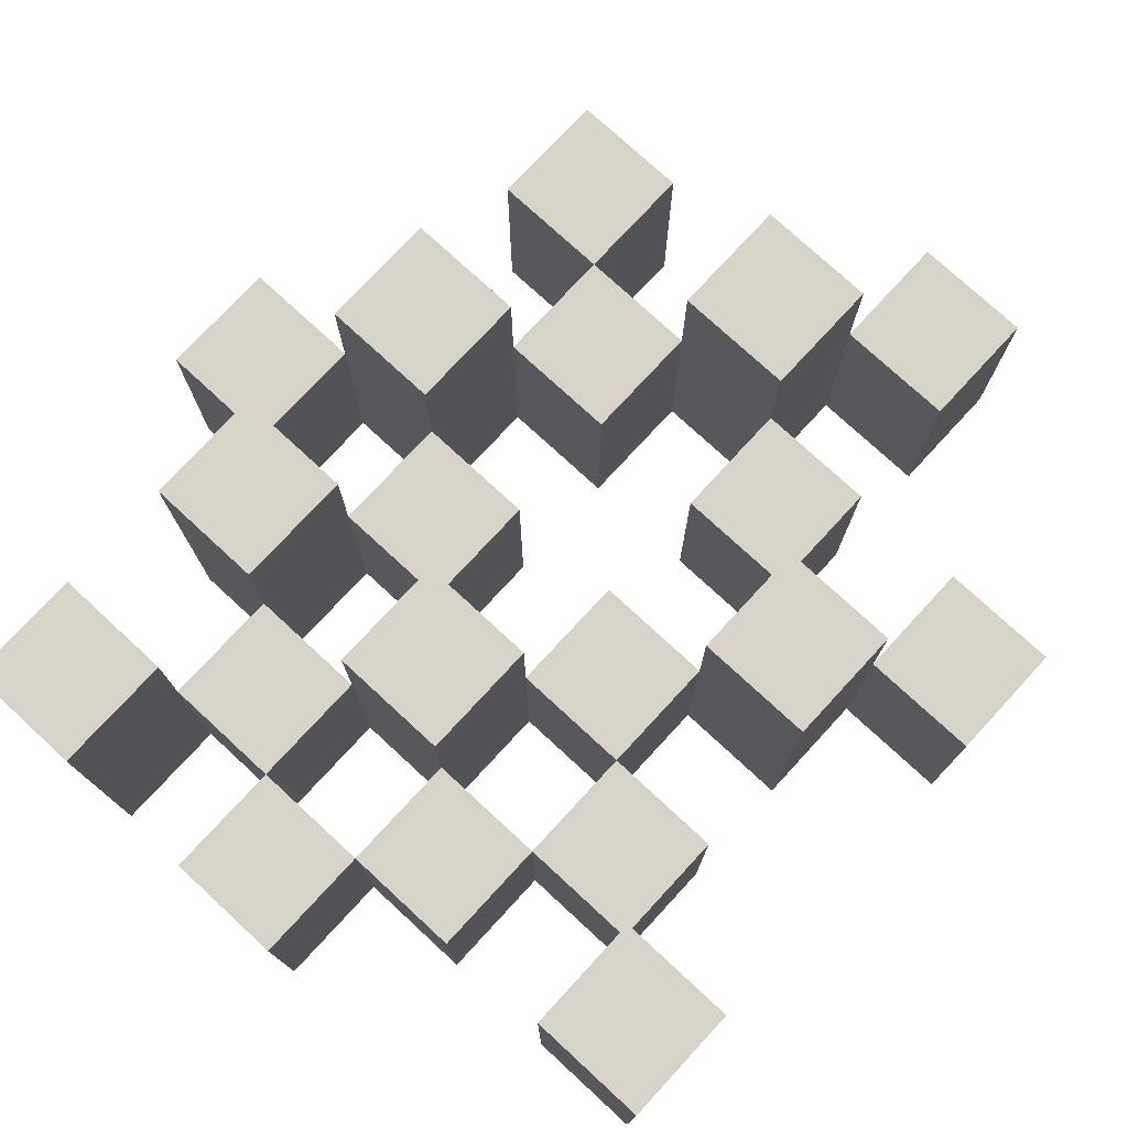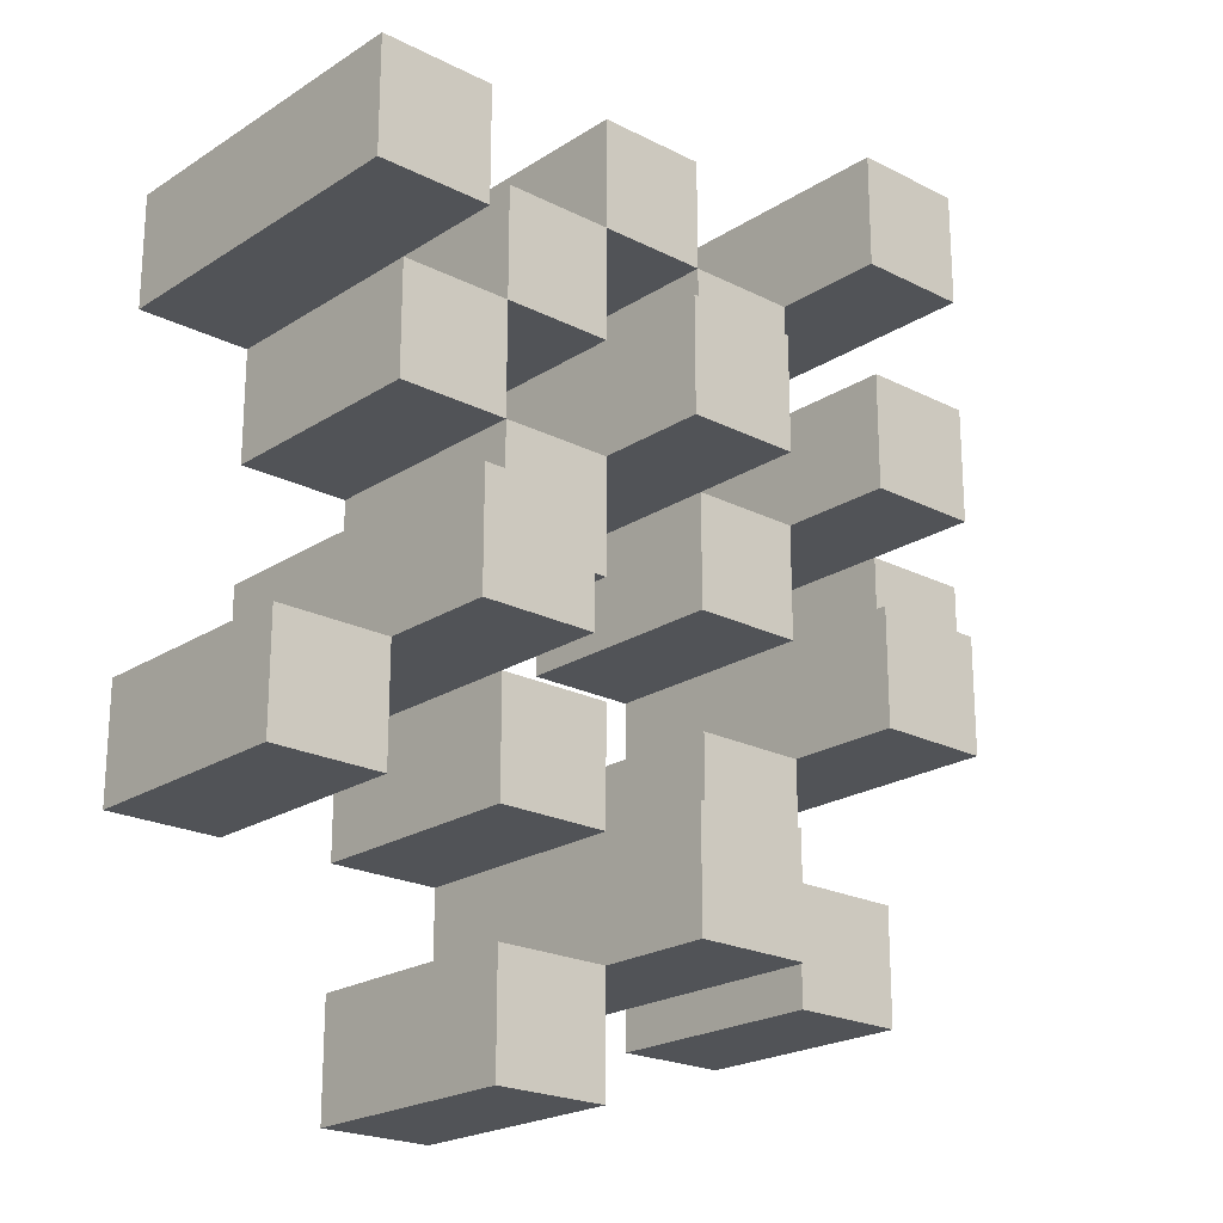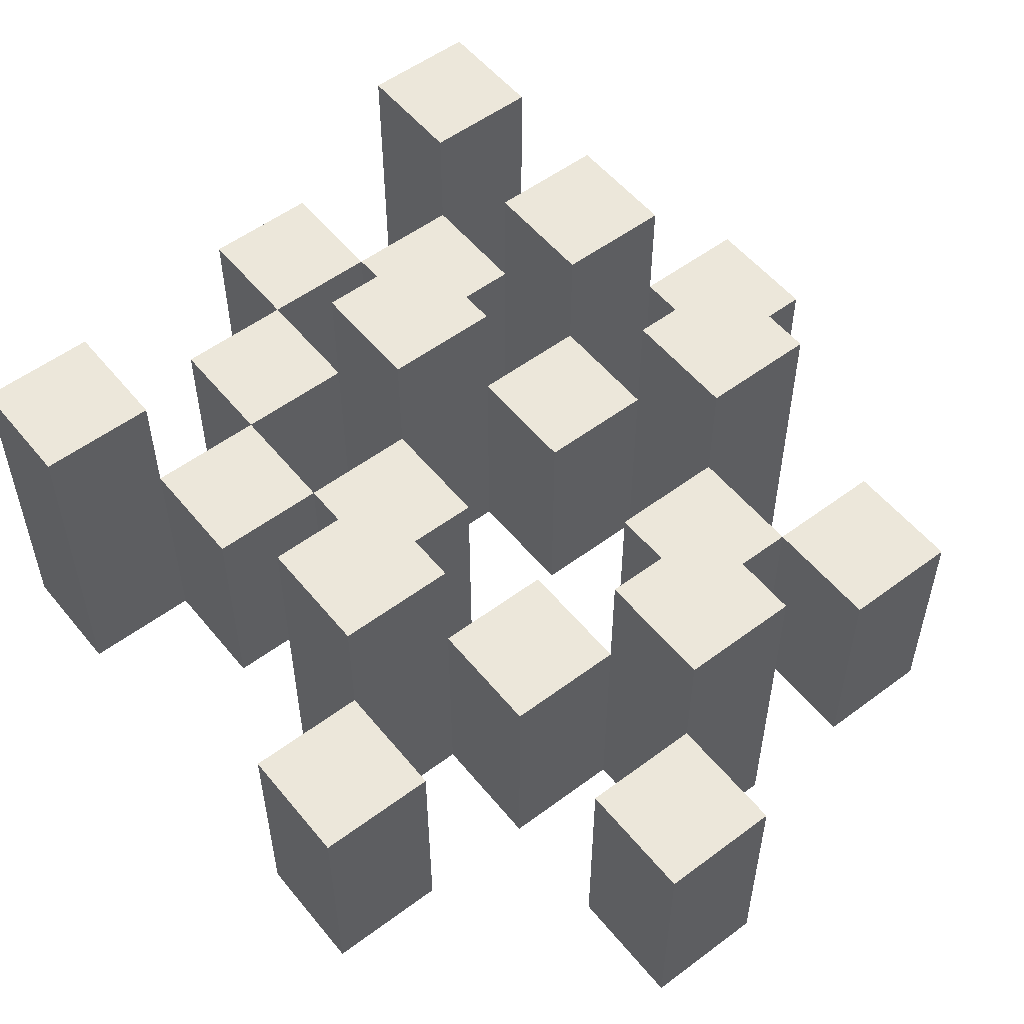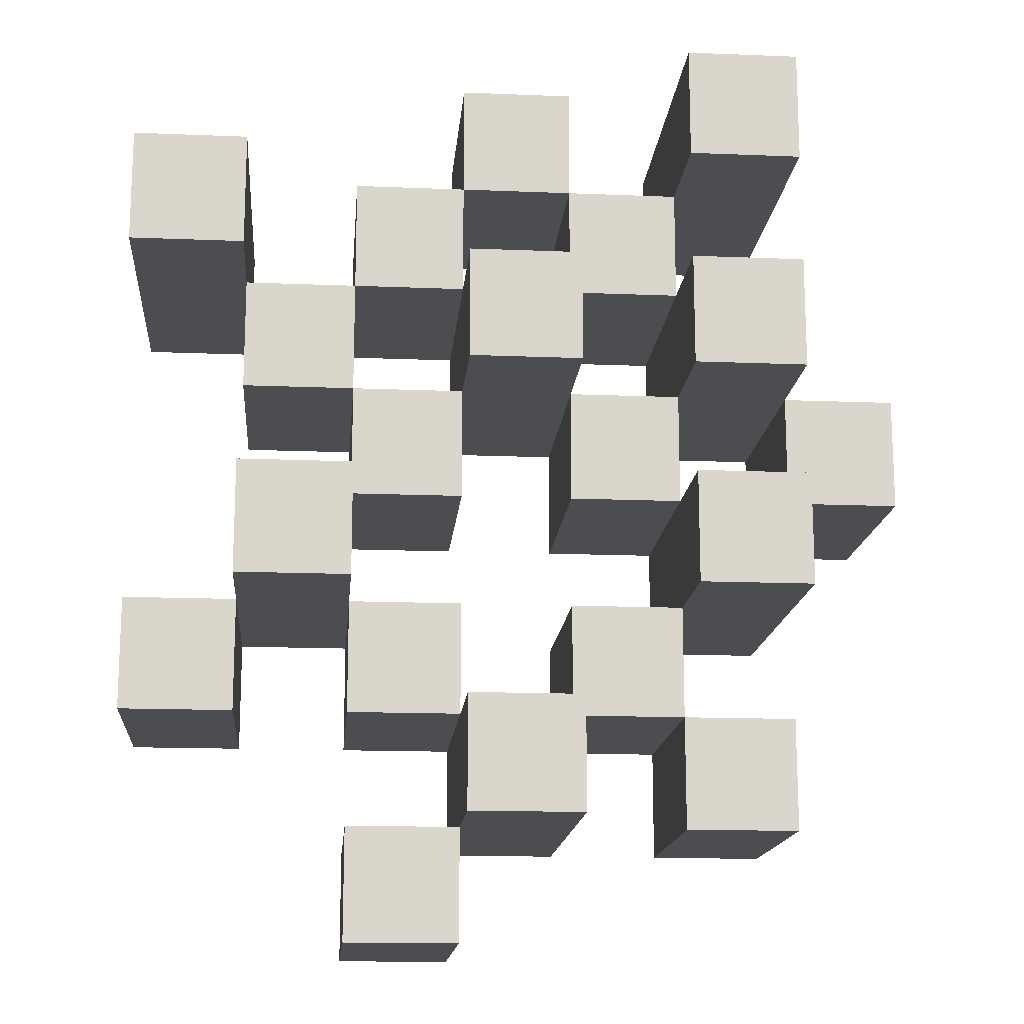
<metadata>
{"format":"obj","ext":"obj","renderer":"f3d","projection":"perspective","resolution":1024,"background":"white","views":[{"elev":76.3,"azim":42.7,"up":"+Y"},{"elev":-21.7,"azim":138.2,"up":"+Z"},{"elev":54.1,"azim":141.6,"up":"+Y"},{"elev":-15.6,"azim":175.1,"up":"+Z"}]}
</metadata>
<code>
o
v -19.9 0.9 38
v -20 0.9 38
v -20.1 0.9 38
v -20.2 0.9 38
v -19.9 1.1 38
v -20 1.1 38
v -20.1 1.2 38
v -20.2 1.2 38
v -19.6 0.9 37.9
v -19.7 0.9 37.9
v -19.8 0.9 37.9
v -19.9 0.9 37.9
v -20 0.9 37.9
v -20.1 0.9 37.9
v -19.8 1.1 37.9
v -19.9 1.1 37.9
v -20 1.1 37.9
v -20.1 1.1 37.9
v -19.6 1.2 37.9
v -19.7 1.2 37.9
v -19.7 0.9 37.8
v -19.8 0.9 37.8
v -19.9 0.9 37.8
v -20 0.9 37.8
v -20.1 0.9 37.8
v -20.2 0.9 37.8
v -19.7 1.1 37.8
v -19.8 1.1 37.8
v -19.9 1.1 37.8
v -20 1.1 37.8
v -20.1 1.1 37.8
v -19.9 1.2 37.8
v -20 1.2 37.8
v -20.1 1.2 37.8
v -20.2 1.2 37.8
v -19.8 0.9 37.7
v -19.9 0.9 37.7
v -20 0.9 37.7
v -20.1 0.9 37.7
v -20.2 0.9 37.7
v -20.3 0.9 37.7
v -19.8 1.1 37.7
v -19.9 1.1 37.7
v -20 1.1 37.7
v -20.1 1.1 37.7
v -20.2 1.1 37.7
v -20.3 1.1 37.7
v -19.7 0.9 37.6
v -19.8 0.9 37.6
v -20.1 0.9 37.6
v -20.2 0.9 37.6
v -19.8 1.1 37.6
v -20.1 1.1 37.6
v -20.2 1.1 37.6
v -19.7 1.2 37.6
v -19.8 1.2 37.6
v -20.1 1.2 37.6
v -20.2 1.2 37.6
v -19.6 0.9 37.5
v -19.7 0.9 37.5
v -19.8 0.9 37.5
v -19.9 0.9 37.5
v -20 0.9 37.5
v -20.1 0.9 37.5
v -19.6 1.1 37.5
v -19.7 1.1 37.5
v -19.8 1.1 37.5
v -19.9 1.1 37.5
v -20 1.1 37.5
v -20.1 1.1 37.5
v -19.9 0.9 37.4
v -20 0.9 37.4
v -20.1 0.9 37.4
v -20.2 0.9 37.4
v -19.9 1.1 37.4
v -20 1.1 37.4
v -20.1 1.1 37.4
v -20.2 1.1 37.4
v -19.9 1.2 37.4
v -20 1.2 37.4
v -19.8 0.9 37.3
v -19.9 0.9 37.3
v -19.8 1.1 37.3
v -19.9 1.1 37.3
v -19.9 0.9 37.9
v -20 0.9 37.9
v -20.1 0.9 37.9
v -20.2 0.9 37.9
v -19.9 1.1 37.9
v -20 1.1 37.9
v -20.1 1.1 37.9
v -20.1 1.2 37.9
v -20.2 1.2 37.9
v -19.6 0.9 37.8
v -19.7 0.9 37.8
v -19.8 0.9 37.8
v -19.9 0.9 37.8
v -20 0.9 37.8
v -20.1 0.9 37.8
v -19.7 1.1 37.8
v -19.8 1.1 37.8
v -19.9 1.1 37.8
v -20 1.1 37.8
v -20.1 1.1 37.8
v -19.6 1.2 37.8
v -19.7 1.2 37.8
v -19.7 0.9 37.7
v -19.8 0.9 37.7
v -19.9 0.9 37.7
v -20 0.9 37.7
v -20.1 0.9 37.7
v -20.2 0.9 37.7
v -19.7 1.1 37.7
v -19.8 1.1 37.7
v -19.9 1.1 37.7
v -20 1.1 37.7
v -20.1 1.1 37.7
v -20.2 1.1 37.7
v -19.9 1.2 37.7
v -20 1.2 37.7
v -20.1 1.2 37.7
v -20.2 1.2 37.7
v -19.8 0.9 37.6
v -19.9 0.9 37.6
v -20 0.9 37.6
v -20.1 0.9 37.6
v -20.2 0.9 37.6
v -20.3 0.9 37.6
v -19.8 1.1 37.6
v -19.9 1.1 37.6
v -20 1.1 37.6
v -20.1 1.1 37.6
v -20.2 1.1 37.6
v -20.3 1.1 37.6
v -19.7 0.9 37.5
v -19.8 0.9 37.5
v -20.1 0.9 37.5
v -20.2 0.9 37.5
v -19.7 1.1 37.5
v -19.8 1.1 37.5
v -20.1 1.1 37.5
v -19.7 1.2 37.5
v -19.8 1.2 37.5
v -20.1 1.2 37.5
v -20.2 1.2 37.5
v -19.6 0.9 37.4
v -19.7 0.9 37.4
v -19.8 0.9 37.4
v -19.9 0.9 37.4
v -20 0.9 37.4
v -20.1 0.9 37.4
v -19.6 1.1 37.4
v -19.7 1.1 37.4
v -19.8 1.1 37.4
v -19.9 1.1 37.4
v -20 1.1 37.4
v -20.1 1.1 37.4
v -19.9 0.9 37.3
v -20 0.9 37.3
v -20.1 0.9 37.3
v -20.2 0.9 37.3
v -19.9 1.1 37.3
v -20.1 1.1 37.3
v -20.2 1.1 37.3
v -19.9 1.2 37.3
v -20 1.2 37.3
v -19.8 0.9 37.2
v -19.9 0.9 37.2
v -19.8 1.1 37.2
v -19.9 1.1 37.2
v -19.6 0.9 37.9
v -19.6 1.2 37.9
v -19.6 0.9 37.8
v -19.6 1.2 37.8
v -19.6 0.9 37.5
v -19.6 1.1 37.5
v -19.6 0.9 37.4
v -19.6 1.1 37.4
v -19.7 0.9 37.8
v -19.7 1.1 37.8
v -19.7 0.9 37.7
v -19.7 1.1 37.7
v -19.7 0.9 37.6
v -19.7 1.2 37.6
v -19.7 0.9 37.5
v -19.7 1.1 37.5
v -19.7 1.2 37.5
v -19.8 0.9 37.9
v -19.8 1.1 37.9
v -19.8 0.9 37.8
v -19.8 1.1 37.8
v -19.8 0.9 37.7
v -19.8 1.1 37.7
v -19.8 0.9 37.6
v -19.8 1.1 37.6
v -19.8 0.9 37.5
v -19.8 1.1 37.5
v -19.8 0.9 37.4
v -19.8 1.1 37.4
v -19.8 0.9 37.3
v -19.8 1.1 37.3
v -19.8 0.9 37.2
v -19.8 1.1 37.2
v -19.9 0.9 38
v -19.9 1.1 38
v -19.9 0.9 37.9
v -19.9 1.1 37.9
v -19.9 0.9 37.8
v -19.9 1.1 37.8
v -19.9 1.2 37.8
v -19.9 0.9 37.7
v -19.9 1.1 37.7
v -19.9 1.2 37.7
v -19.9 0.9 37.4
v -19.9 1.1 37.4
v -19.9 1.2 37.4
v -19.9 0.9 37.3
v -19.9 1.1 37.3
v -19.9 1.2 37.3
v -20 0.9 37.9
v -20 1.1 37.9
v -20 0.9 37.8
v -20 1.1 37.8
v -20 0.9 37.7
v -20 1.1 37.7
v -20 0.9 37.6
v -20 1.1 37.6
v -20 0.9 37.5
v -20 1.1 37.5
v -20 0.9 37.4
v -20 1.1 37.4
v -20.1 0.9 38
v -20.1 1.2 38
v -20.1 0.9 37.9
v -20.1 1.1 37.9
v -20.1 1.2 37.9
v -20.1 0.9 37.8
v -20.1 1.1 37.8
v -20.1 1.2 37.8
v -20.1 0.9 37.7
v -20.1 1.1 37.7
v -20.1 1.2 37.7
v -20.1 0.9 37.6
v -20.1 1.1 37.6
v -20.1 1.2 37.6
v -20.1 0.9 37.5
v -20.1 1.1 37.5
v -20.1 1.2 37.5
v -20.1 0.9 37.4
v -20.1 1.1 37.4
v -20.1 0.9 37.3
v -20.1 1.1 37.3
v -20.2 0.9 37.7
v -20.2 1.1 37.7
v -20.2 0.9 37.6
v -20.2 1.1 37.6
v -19.7 0.9 37.9
v -19.7 1.2 37.9
v -19.7 0.9 37.8
v -19.7 1.1 37.8
v -19.7 1.2 37.8
v -19.7 0.9 37.5
v -19.7 1.1 37.5
v -19.7 0.9 37.4
v -19.7 1.1 37.4
v -19.8 0.9 37.8
v -19.8 1.1 37.8
v -19.8 0.9 37.7
v -19.8 1.1 37.7
v -19.8 0.9 37.6
v -19.8 1.1 37.6
v -19.8 1.2 37.6
v -19.8 0.9 37.5
v -19.8 1.1 37.5
v -19.8 1.2 37.5
v -19.9 0.9 37.9
v -19.9 1.1 37.9
v -19.9 0.9 37.8
v -19.9 1.1 37.8
v -19.9 0.9 37.7
v -19.9 1.1 37.7
v -19.9 0.9 37.6
v -19.9 1.1 37.6
v -19.9 0.9 37.5
v -19.9 1.1 37.5
v -19.9 0.9 37.4
v -19.9 1.1 37.4
v -19.9 0.9 37.3
v -19.9 1.1 37.3
v -19.9 0.9 37.2
v -19.9 1.1 37.2
v -20 0.9 38
v -20 1.1 38
v -20 0.9 37.9
v -20 1.1 37.9
v -20 0.9 37.8
v -20 1.1 37.8
v -20 1.2 37.8
v -20 0.9 37.7
v -20 1.1 37.7
v -20 1.2 37.7
v -20 0.9 37.4
v -20 1.1 37.4
v -20 1.2 37.4
v -20 0.9 37.3
v -20 1.2 37.3
v -20.1 0.9 37.9
v -20.1 1.1 37.9
v -20.1 0.9 37.8
v -20.1 1.1 37.8
v -20.1 0.9 37.7
v -20.1 1.1 37.7
v -20.1 0.9 37.6
v -20.1 1.1 37.6
v -20.1 0.9 37.5
v -20.1 1.1 37.5
v -20.1 0.9 37.4
v -20.1 1.1 37.4
v -20.2 0.9 38
v -20.2 1.2 38
v -20.2 0.9 37.9
v -20.2 1.2 37.9
v -20.2 0.9 37.8
v -20.2 1.2 37.8
v -20.2 0.9 37.7
v -20.2 1.1 37.7
v -20.2 1.2 37.7
v -20.2 0.9 37.6
v -20.2 1.1 37.6
v -20.2 1.2 37.6
v -20.2 0.9 37.5
v -20.2 1.2 37.5
v -20.2 0.9 37.4
v -20.2 1.1 37.4
v -20.2 0.9 37.3
v -20.2 1.1 37.3
v -20.3 0.9 37.7
v -20.3 1.1 37.7
v -20.3 0.9 37.6
v -20.3 1.1 37.6
v -19.6 0.9 37.9
v -19.6 0.9 37.8
v -19.6 0.9 37.5
v -19.6 0.9 37.4
v -19.7 0.9 37.9
v -19.7 0.9 37.8
v -19.7 0.9 37.7
v -19.7 0.9 37.6
v -19.7 0.9 37.5
v -19.7 0.9 37.4
v -19.8 0.9 37.9
v -19.8 0.9 37.8
v -19.8 0.9 37.7
v -19.8 0.9 37.6
v -19.8 0.9 37.5
v -19.8 0.9 37.4
v -19.8 0.9 37.3
v -19.8 0.9 37.2
v -19.9 0.9 38
v -19.9 0.9 37.9
v -19.9 0.9 37.8
v -19.9 0.9 37.7
v -19.9 0.9 37.6
v -19.9 0.9 37.5
v -19.9 0.9 37.4
v -19.9 0.9 37.3
v -19.9 0.9 37.2
v -20 0.9 38
v -20 0.9 37.9
v -20 0.9 37.8
v -20 0.9 37.7
v -20 0.9 37.6
v -20 0.9 37.5
v -20 0.9 37.4
v -20 0.9 37.3
v -20.1 0.9 38
v -20.1 0.9 37.9
v -20.1 0.9 37.8
v -20.1 0.9 37.7
v -20.1 0.9 37.6
v -20.1 0.9 37.5
v -20.1 0.9 37.4
v -20.1 0.9 37.3
v -20.2 0.9 38
v -20.2 0.9 37.9
v -20.2 0.9 37.8
v -20.2 0.9 37.7
v -20.2 0.9 37.6
v -20.2 0.9 37.5
v -20.2 0.9 37.4
v -20.2 0.9 37.3
v -20.3 0.9 37.7
v -20.3 0.9 37.6
v -19.6 1.1 37.5
v -19.6 1.1 37.4
v -19.7 1.1 37.8
v -19.7 1.1 37.7
v -19.7 1.1 37.5
v -19.7 1.1 37.4
v -19.8 1.1 37.9
v -19.8 1.1 37.8
v -19.8 1.1 37.7
v -19.8 1.1 37.6
v -19.8 1.1 37.5
v -19.8 1.1 37.4
v -19.8 1.1 37.3
v -19.8 1.1 37.2
v -19.9 1.1 38
v -19.9 1.1 37.9
v -19.9 1.1 37.8
v -19.9 1.1 37.7
v -19.9 1.1 37.6
v -19.9 1.1 37.5
v -19.9 1.1 37.4
v -19.9 1.1 37.3
v -19.9 1.1 37.2
v -20 1.1 38
v -20 1.1 37.9
v -20 1.1 37.8
v -20 1.1 37.7
v -20 1.1 37.6
v -20 1.1 37.5
v -20 1.1 37.4
v -20.1 1.1 37.9
v -20.1 1.1 37.8
v -20.1 1.1 37.7
v -20.1 1.1 37.6
v -20.1 1.1 37.5
v -20.1 1.1 37.4
v -20.1 1.1 37.3
v -20.2 1.1 37.7
v -20.2 1.1 37.6
v -20.2 1.1 37.4
v -20.2 1.1 37.3
v -20.3 1.1 37.7
v -20.3 1.1 37.6
v -19.6 1.2 37.9
v -19.6 1.2 37.8
v -19.7 1.2 37.9
v -19.7 1.2 37.8
v -19.7 1.2 37.6
v -19.7 1.2 37.5
v -19.8 1.2 37.6
v -19.8 1.2 37.5
v -19.9 1.2 37.8
v -19.9 1.2 37.7
v -19.9 1.2 37.4
v -19.9 1.2 37.3
v -20 1.2 37.8
v -20 1.2 37.7
v -20 1.2 37.4
v -20 1.2 37.3
v -20.1 1.2 38
v -20.1 1.2 37.9
v -20.1 1.2 37.8
v -20.1 1.2 37.7
v -20.1 1.2 37.6
v -20.1 1.2 37.5
v -20.2 1.2 38
v -20.2 1.2 37.9
v -20.2 1.2 37.8
v -20.2 1.2 37.7
v -20.2 1.2 37.6
v -20.2 1.2 37.5
f 5 2 1
f 6 2 5
f 7 4 3
f 8 4 7
f 15 12 11
f 16 12 15
f 17 14 13
f 18 14 17
f 19 10 9
f 20 10 19
f 27 22 21
f 28 22 27
f 29 24 23
f 30 24 29
f 31 26 25
f 32 30 29
f 33 30 32
f 34 26 31
f 35 26 34
f 42 37 36
f 43 37 42
f 44 39 38
f 45 39 44
f 46 41 40
f 47 41 46
f 52 49 48
f 53 51 50
f 54 51 53
f 55 52 48
f 56 52 55
f 57 54 53
f 58 54 57
f 65 60 59
f 66 60 65
f 67 62 61
f 68 62 67
f 69 64 63
f 70 64 69
f 75 72 71
f 76 72 75
f 77 74 73
f 78 74 77
f 79 76 75
f 80 76 79
f 83 82 81
f 84 82 83
f 85 86 89
f 89 86 90
f 87 88 91
f 91 88 92
f 92 88 93
f 94 95 100
f 96 97 101
f 101 97 102
f 98 99 103
f 103 99 104
f 94 100 105
f 105 100 106
f 107 108 113
f 113 108 114
f 109 110 115
f 115 110 116
f 111 112 117
f 117 112 118
f 115 116 119
f 119 116 120
f 117 118 121
f 121 118 122
f 123 124 129
f 129 124 130
f 125 126 131
f 131 126 132
f 127 128 133
f 133 128 134
f 135 136 139
f 139 136 140
f 137 138 141
f 139 140 142
f 142 140 143
f 141 138 144
f 144 138 145
f 146 147 152
f 152 147 153
f 148 149 154
f 154 149 155
f 150 151 156
f 156 151 157
f 158 159 162
f 160 161 163
f 163 161 164
f 162 159 165
f 165 159 166
f 167 168 169
f 169 168 170
f 173 172 171
f 174 172 173
f 177 176 175
f 178 176 177
f 181 180 179
f 182 180 181
f 185 184 183
f 186 184 185
f 187 184 186
f 190 189 188
f 191 189 190
f 194 193 192
f 195 193 194
f 198 197 196
f 199 197 198
f 202 201 200
f 203 201 202
f 206 205 204
f 207 205 206
f 211 209 208
f 211 210 209
f 212 210 211
f 213 210 212
f 217 215 214
f 217 216 215
f 218 216 217
f 219 216 218
f 222 221 220
f 223 221 222
f 226 225 224
f 227 225 226
f 230 229 228
f 231 229 230
f 234 233 232
f 235 233 234
f 236 233 235
f 240 238 237
f 240 239 238
f 241 239 240
f 242 239 241
f 246 244 243
f 246 245 244
f 247 245 246
f 248 245 247
f 251 250 249
f 252 250 251
f 255 254 253
f 256 254 255
f 257 258 259
f 259 258 260
f 260 258 261
f 262 263 264
f 264 263 265
f 266 267 268
f 268 267 269
f 270 271 273
f 271 272 273
f 273 272 274
f 274 272 275
f 276 277 278
f 278 277 279
f 280 281 282
f 282 281 283
f 284 285 286
f 286 285 287
f 288 289 290
f 290 289 291
f 292 293 294
f 294 293 295
f 296 297 299
f 297 298 299
f 299 298 300
f 300 298 301
f 302 303 305
f 303 304 305
f 305 304 306
f 307 308 309
f 309 308 310
f 311 312 313
f 313 312 314
f 315 316 317
f 317 316 318
f 319 320 321
f 321 320 322
f 323 324 325
f 325 324 326
f 326 324 327
f 328 329 331
f 329 330 331
f 331 330 332
f 333 334 335
f 335 334 336
f 337 338 339
f 339 338 340
f 345 342 341
f 346 342 345
f 349 344 343
f 350 344 349
f 352 347 346
f 353 347 352
f 354 349 348
f 355 349 354
f 360 352 351
f 361 352 360
f 362 354 353
f 363 354 362
f 364 356 355
f 365 356 364
f 366 358 357
f 367 358 366
f 368 360 359
f 369 360 368
f 370 362 361
f 371 362 370
f 374 366 365
f 375 366 374
f 377 370 369
f 378 370 377
f 379 372 371
f 380 372 379
f 381 374 373
f 382 374 381
f 384 377 376
f 385 377 384
f 386 379 378
f 387 379 386
f 388 381 380
f 389 381 388
f 390 383 382
f 391 383 390
f 392 388 387
f 393 388 392
f 394 395 398
f 398 395 399
f 396 397 401
f 401 397 402
f 400 401 409
f 409 401 410
f 402 403 411
f 411 403 412
f 404 405 413
f 413 405 414
f 406 407 415
f 415 407 416
f 408 409 417
f 417 409 418
f 418 419 424
f 424 419 425
f 420 421 426
f 426 421 427
f 422 423 428
f 428 423 429
f 429 430 433
f 433 430 434
f 431 432 435
f 435 432 436
f 437 438 439
f 439 438 440
f 441 442 443
f 443 442 444
f 445 446 449
f 449 446 450
f 447 448 451
f 451 448 452
f 453 454 459
f 459 454 460
f 455 456 461
f 461 456 462
f 457 458 463
f 463 458 464

</code>
